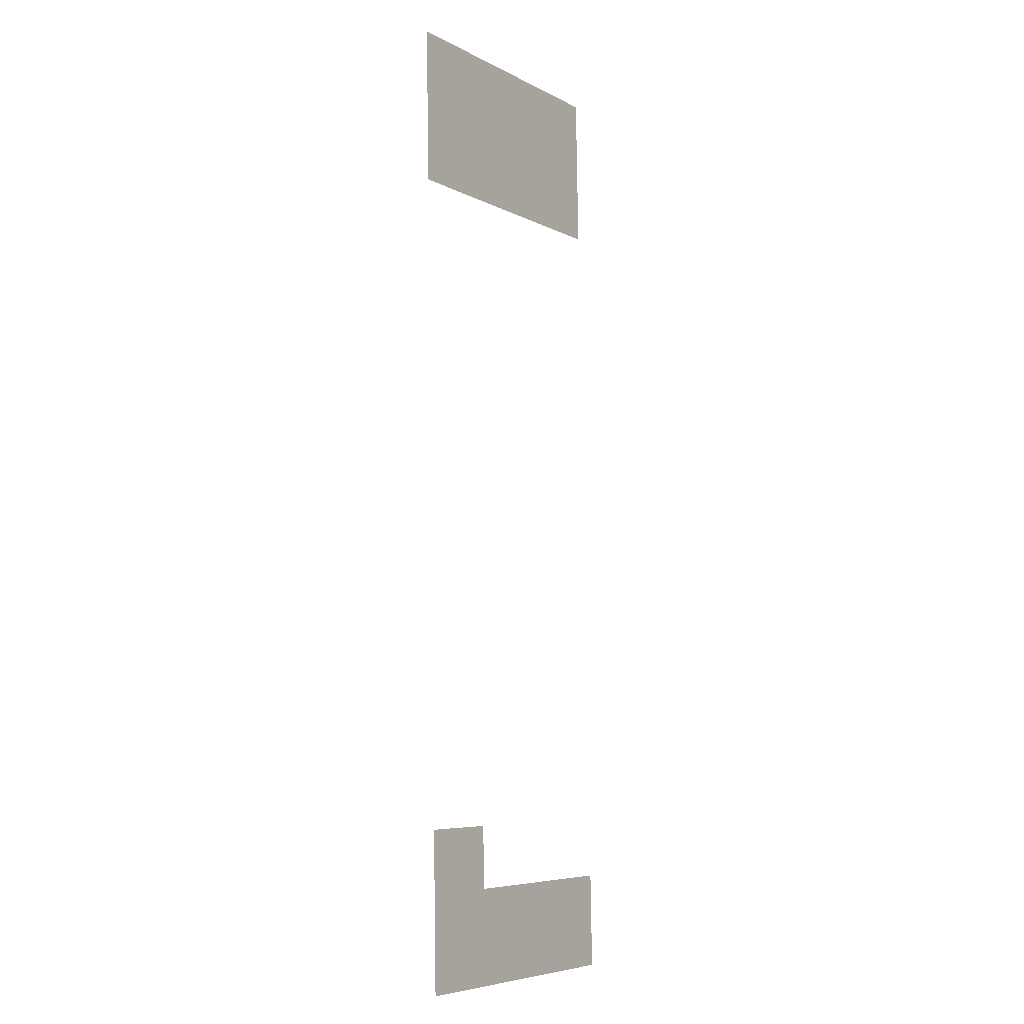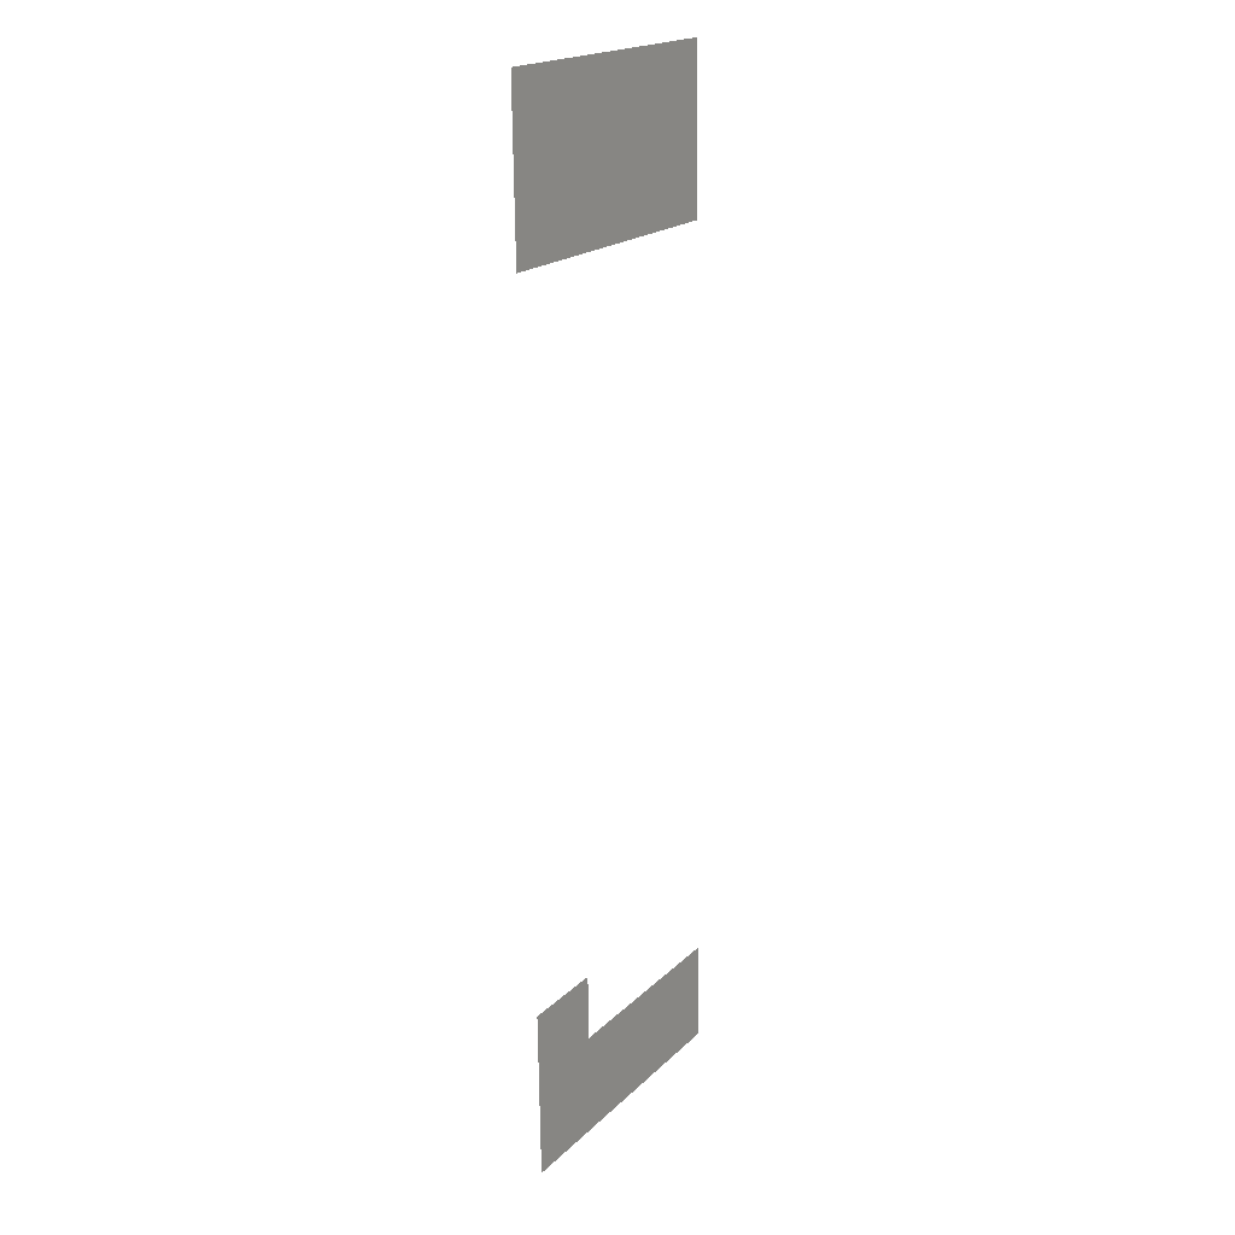
<metadata>
{"format":"obj","ext":"obj","renderer":"f3d","projection":"perspective","resolution":1024,"background":"white","views":[{"elev":-8.2,"azim":124.1,"up":"+Z"},{"elev":17.9,"azim":121.2,"up":"+Z"}]}
</metadata>
<code>
o fh3-soffits-base-standard-x-pCeiling
v 18.69 10.36 -165.3
v 18.94 10.36 -155.3
v 6.362 10.36 -155
v 6.111 10.36 -165
v 24.44 10.36 -165.4
v 24.7 10.36 -155.4
v 7.841 10.36 -210.7
v 4.808 10.36 -216.7
v 10.57 10.36 -216.9
v 4.962 10.36 -210.6
v 10.72 10.36 -210.8
v 17.96 10.36 -211
v 23.14 10.36 -217.2
v 18.06 10.36 -207
v 23.4 10.36 -207.1
f 1 2 3 4
f 1 5 6 2
f 7 8 9
f 8 7 10
f 9 11 7
f 11 9 12
f 13 12 9
f 14 12 15
f 13 15 12

</code>
